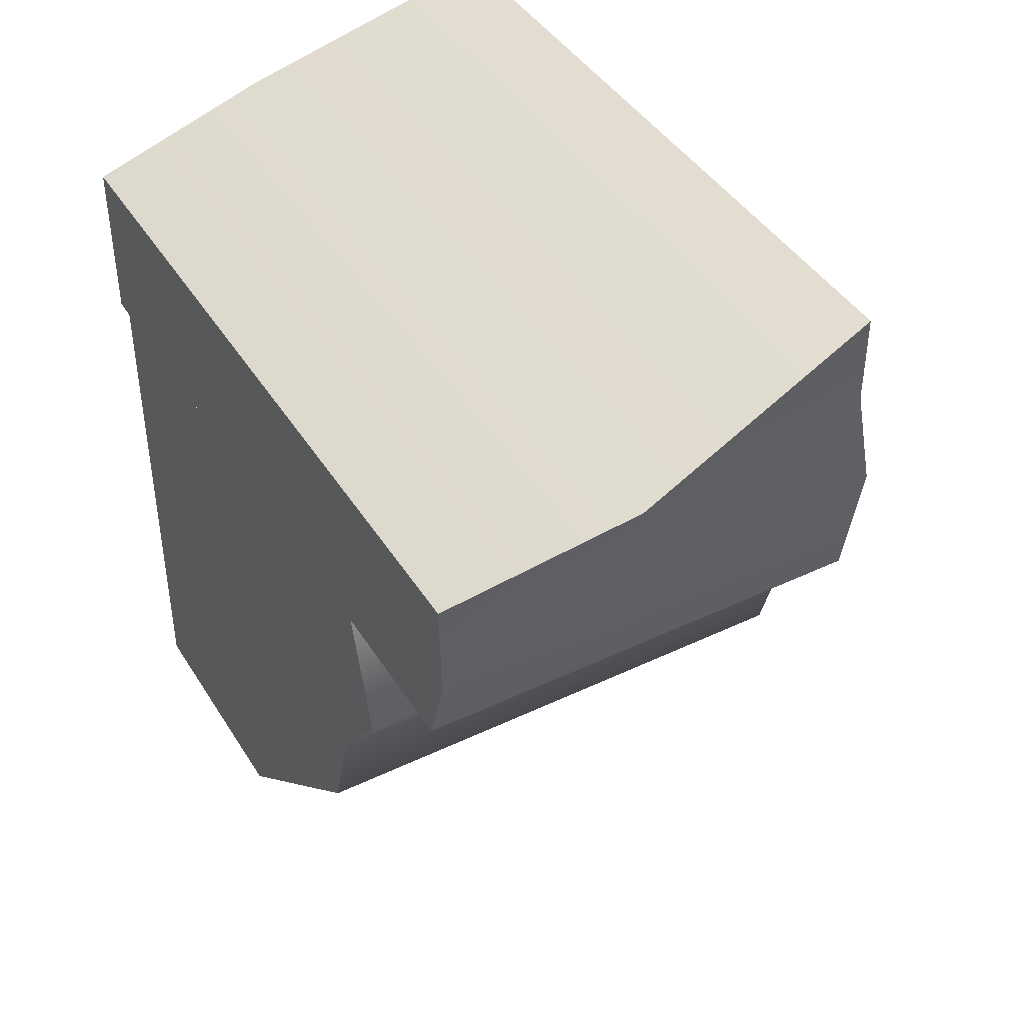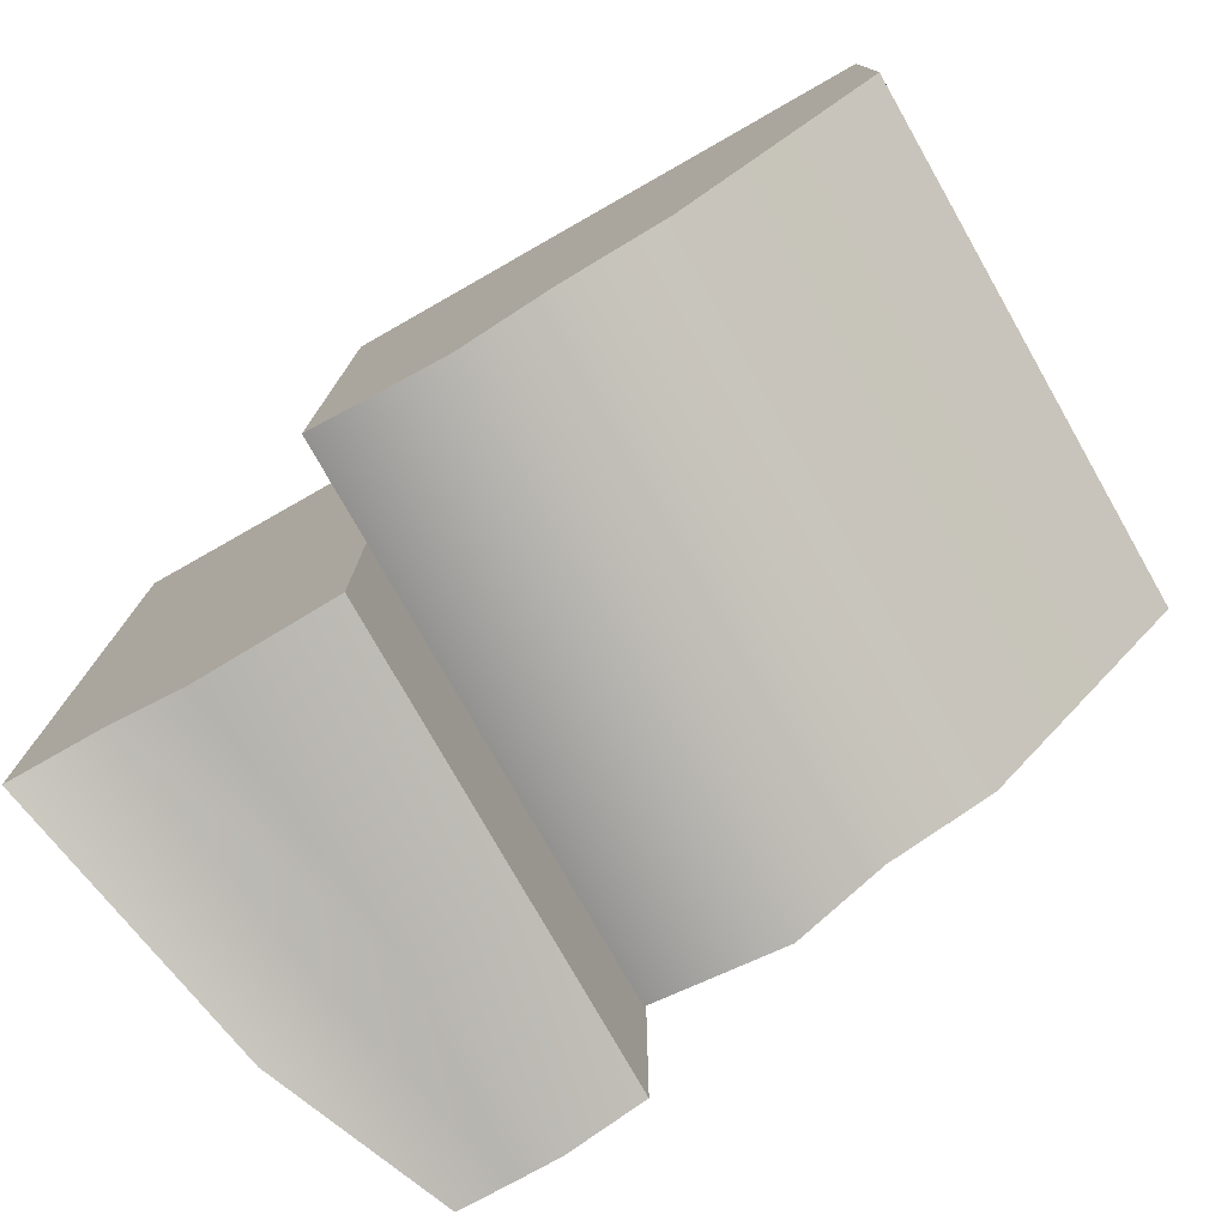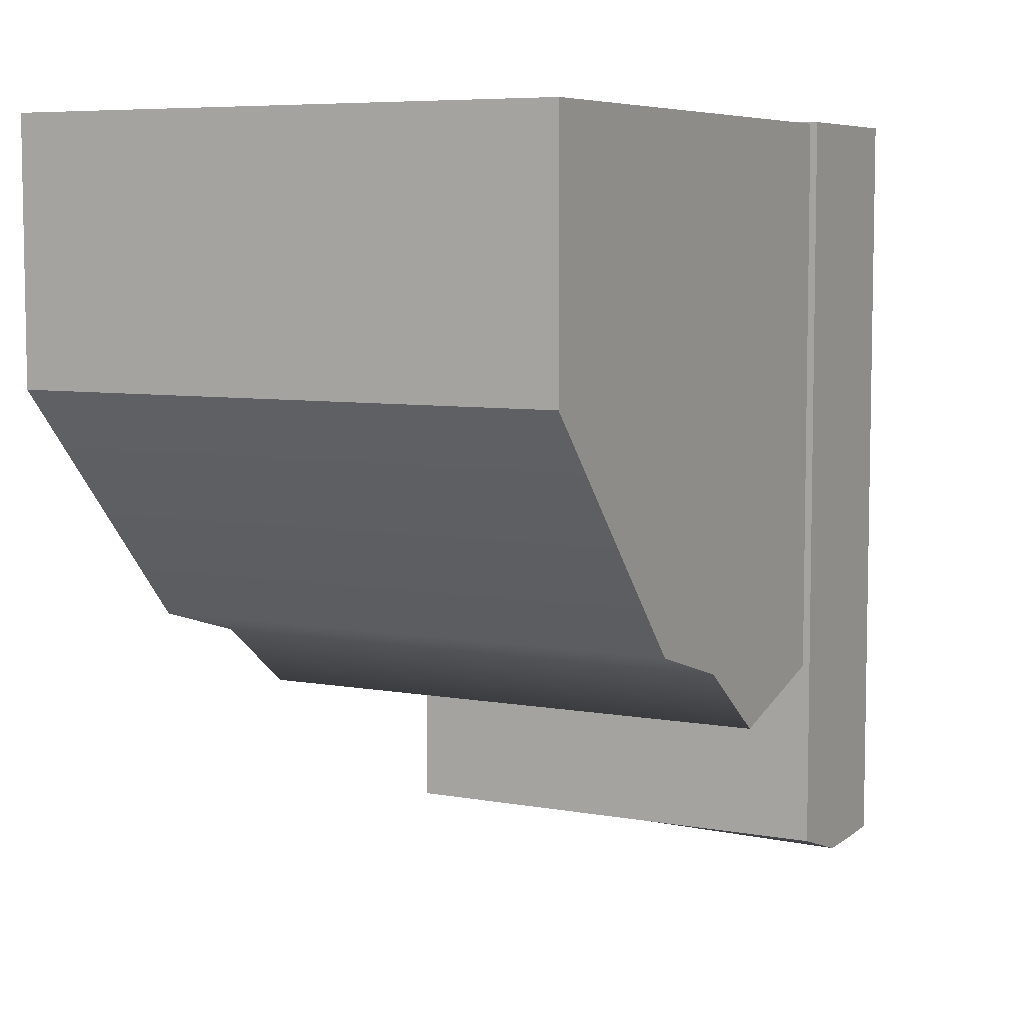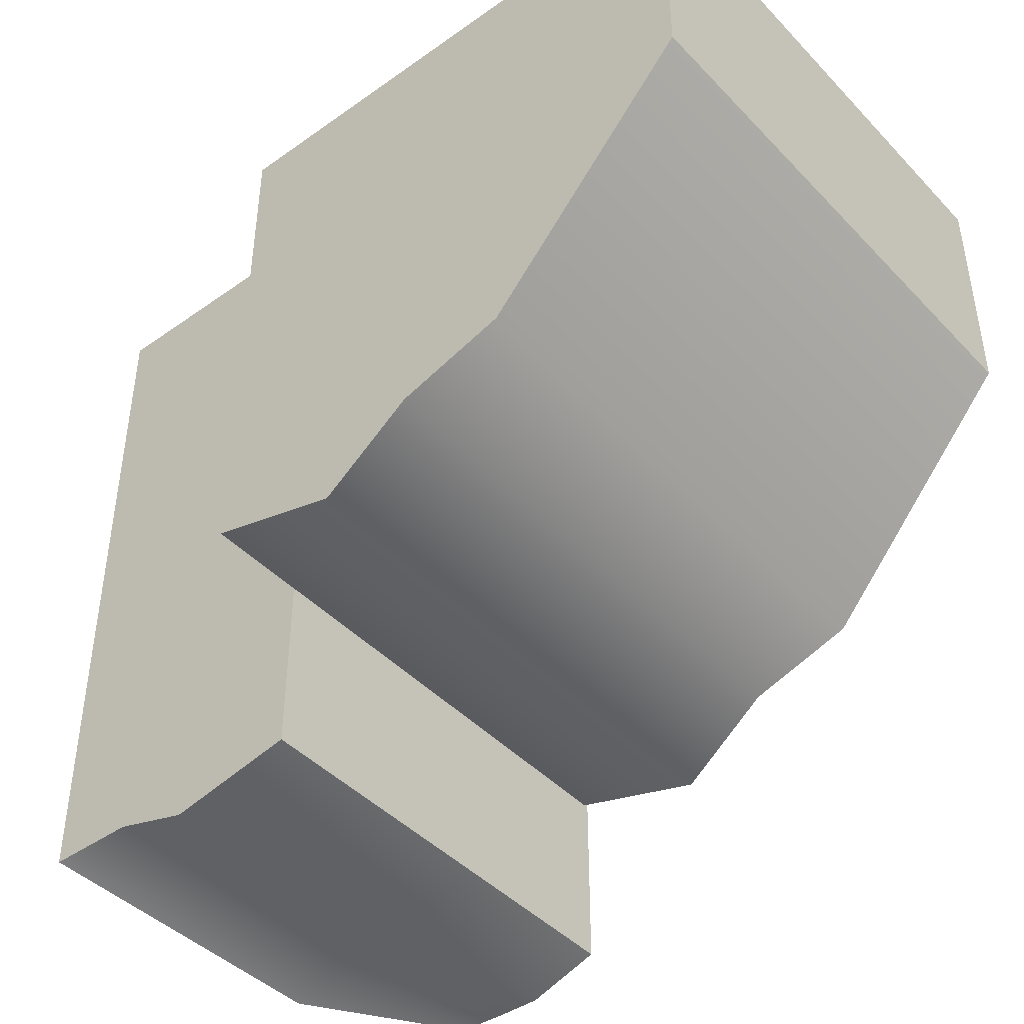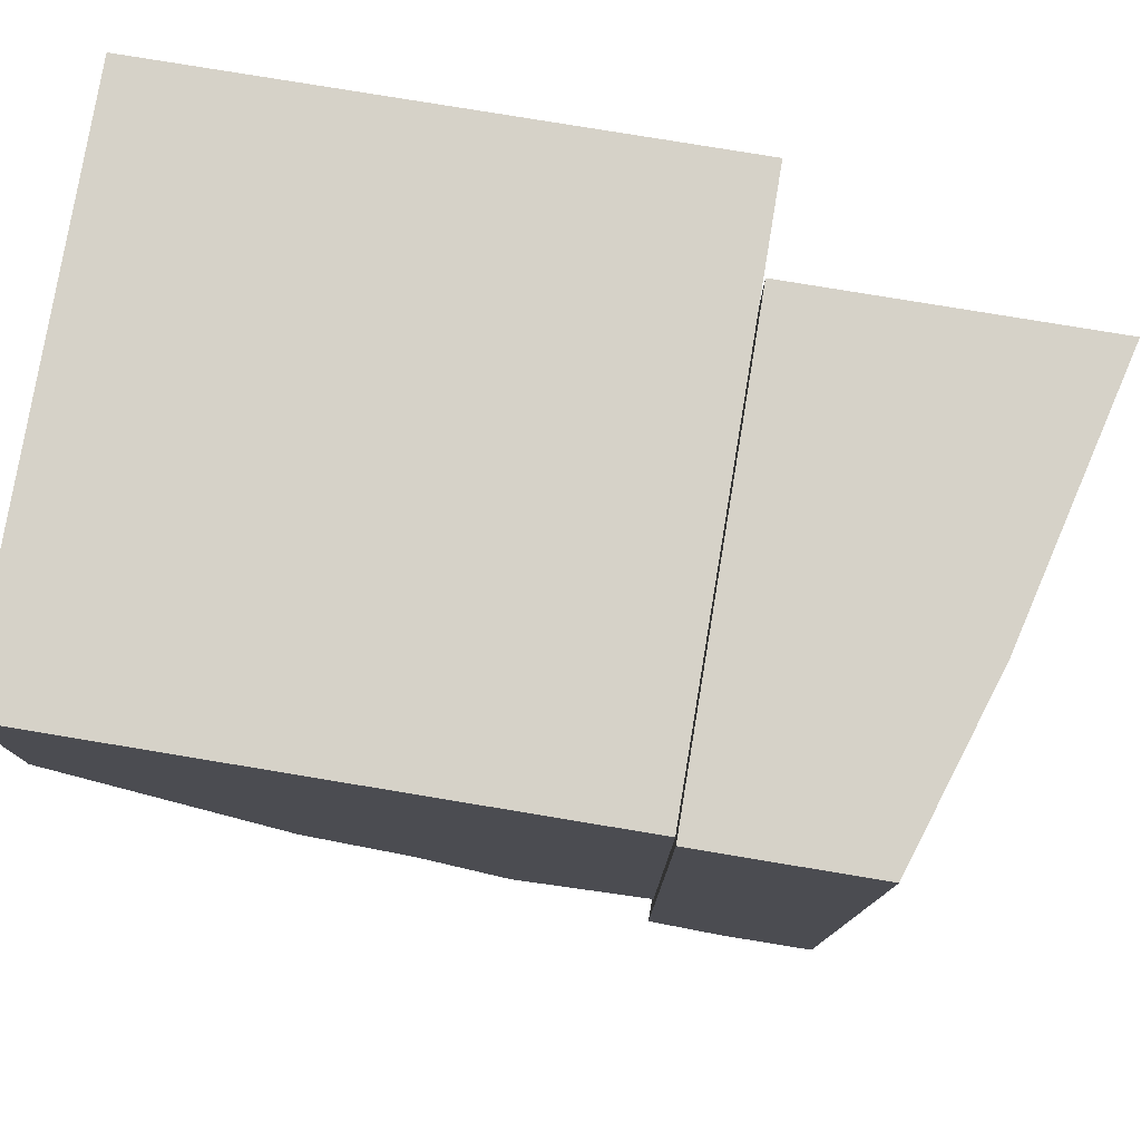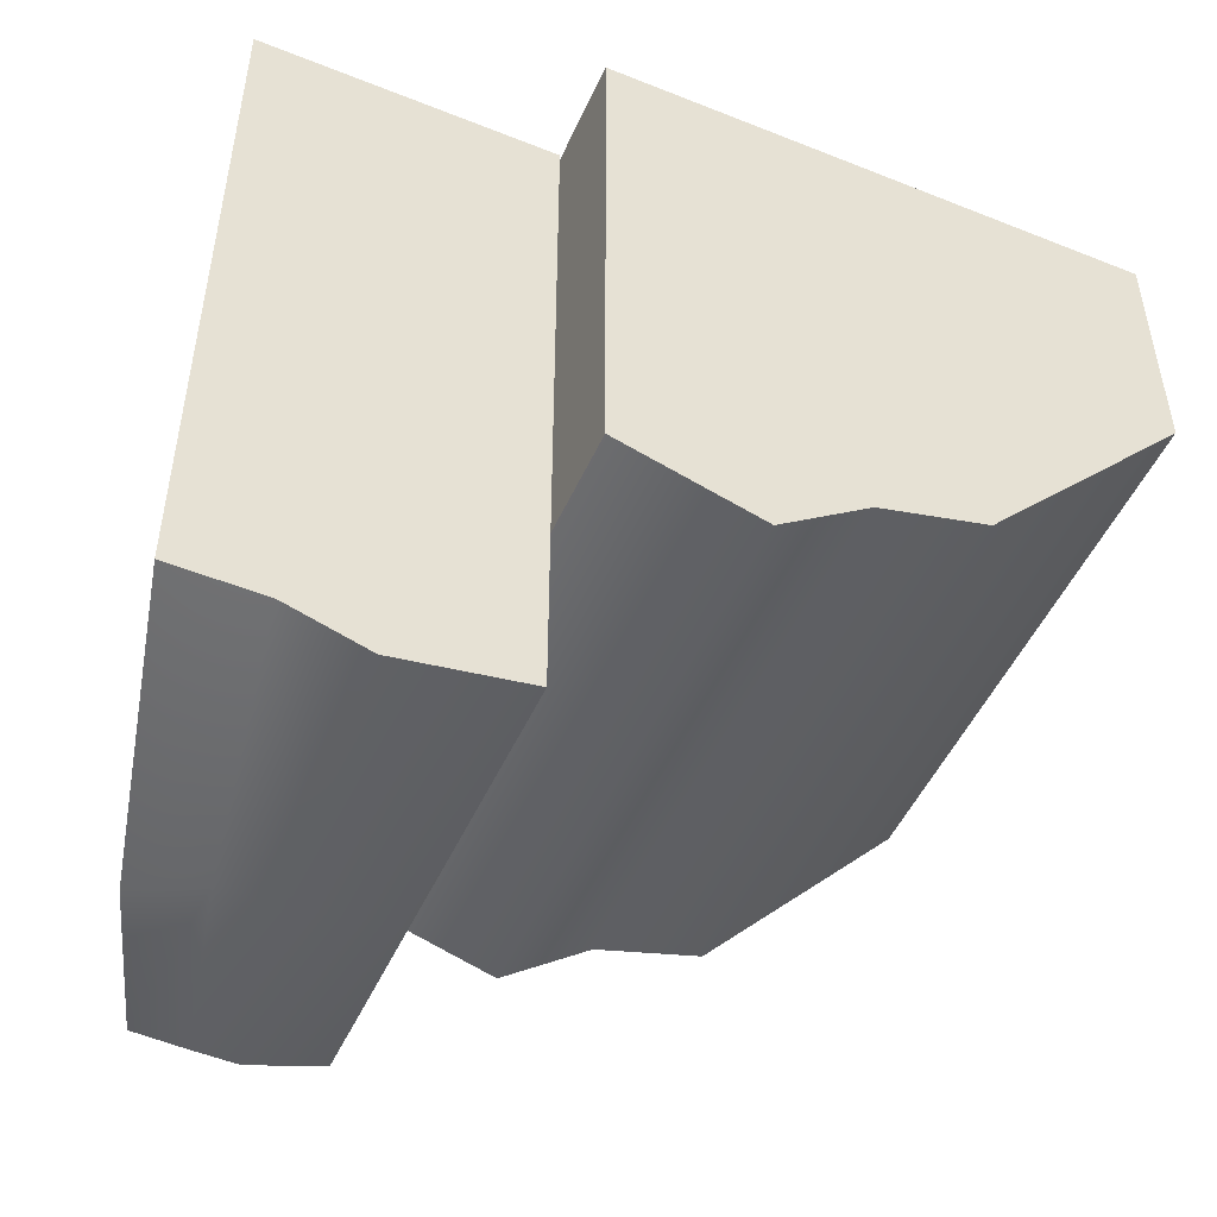
<metadata>
{"format":"obj","ext":"obj","renderer":"f3d","projection":"perspective","resolution":1024,"background":"white","views":[{"elev":42.6,"azim":150.4,"up":"+Y"},{"elev":-77.6,"azim":-60.4,"up":"+Z"},{"elev":6.6,"azim":28.3,"up":"+Z"},{"elev":-43.9,"azim":-50.2,"up":"+Z"},{"elev":78.2,"azim":99.4,"up":"+Z"},{"elev":-49.8,"azim":-113.8,"up":"+Z"}]}
</metadata>
<code>
g default
v 0.5 -2.68 9.484
v -0.5 -2.68 9.484
v 0.5 -1.68 8.942
v -0.5 -1.68 8.942
v 0.5 -1.68 9.942
v -0.5 -1.68 9.942
v 0.5 -2.68 9.942
v -0.5 -2.68 9.942
v -0.5 -2.098 8.993
v 0.5 -2.098 8.993
v 0.5 -2.098 9.942
v -0.5 -2.098 9.942
v -0.5 -2.296 9.052
v 0.5 -2.296 9.052
v 0.5 -2.296 9.942
v -0.5 -2.296 9.942
v -0.5 -1.933 8.868
v 0.5 -1.933 8.868
v 0.5 -1.933 9.942
v -0.5 -1.933 9.942
g pCube8
f 1 2 13 14
f 3 4 6 5
f 15 16 8 7
f 7 8 2 1
f 2 8 16 13
f 7 1 14 15
f 10 9 17 18
f 11 10 18 19
f 19 20 12 11
f 9 12 20 17
f 14 13 9 10
f 15 14 10 11
f 11 12 16 15
f 13 16 12 9
f 18 17 4 3
f 19 18 3 5
f 5 6 20 19
f 17 20 6 4
g default
v -0.3152 -1.677 9.945
v 0.1774 -1.677 9.945
v -0.3152 -1.136 9.945
v 0.1774 -1.259 9.945
v -0.3152 -1.136 8.608
v 0.1774 -1.259 8.509
v -0.3152 -1.677 8.608
v 0.1774 -1.677 8.608
v 0.5121 -1.677 8.608
v 0.5121 -1.677 9.945
v 0.5121 -1.368 8.569
v 0.5121 -1.368 9.945
v 0.5121 -1.543 8.564
v 0.1774 -1.495 8.565
v -0.3152 -1.442 8.565
v -0.3152 -1.442 9.945
v 0.1774 -1.495 9.945
v 0.5121 -1.543 9.945
v 0.5121 -1.461 8.565
v 0.1774 -1.385 8.569
v -0.3152 -1.299 8.608
v -0.3152 -1.299 9.945
v 0.1774 -1.385 9.945
v 0.5121 -1.461 9.945
g pCube3
f 42 43 24 23
f 23 24 26 25
f 25 26 40 41
f 27 28 22 21
f 44 39 31 32
f 41 42 23 25
f 22 28 29 30
f 40 26 31 39
f 26 24 32 31
f 24 43 44 32
f 28 34 33 29
f 35 34 28 27
f 27 21 36 35
f 21 22 37 36
f 38 37 22 30
f 30 29 33 38
f 34 40 39 33
f 41 40 34 35
f 35 36 42 41
f 36 37 43 42
f 44 43 37 38
f 38 33 39 44

</code>
